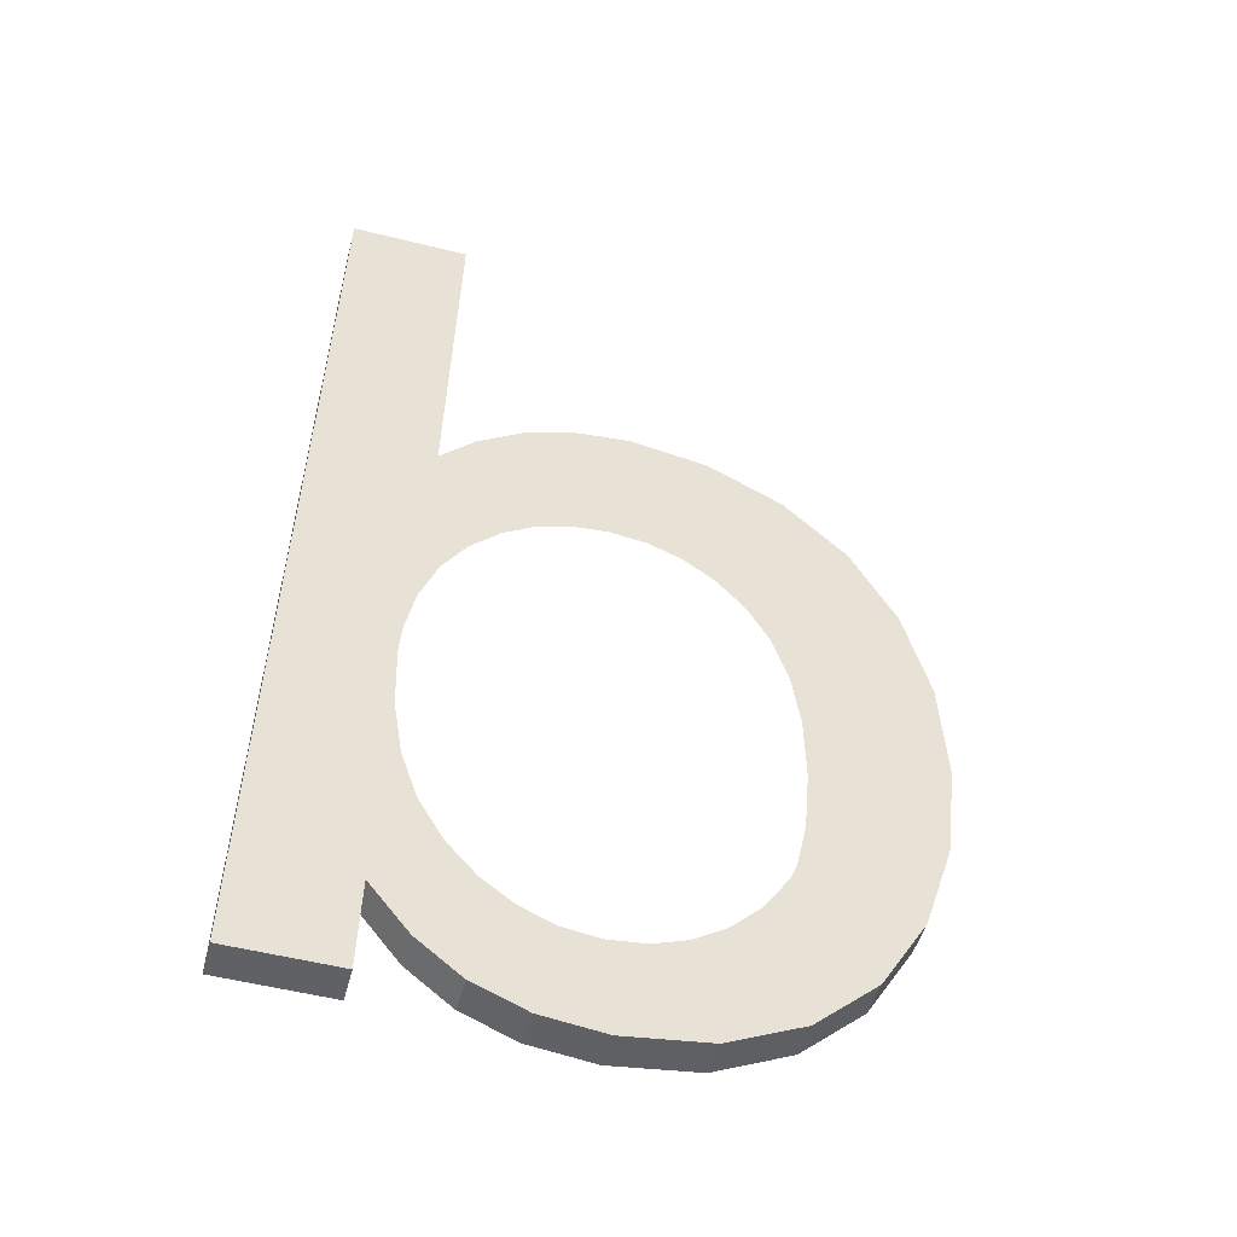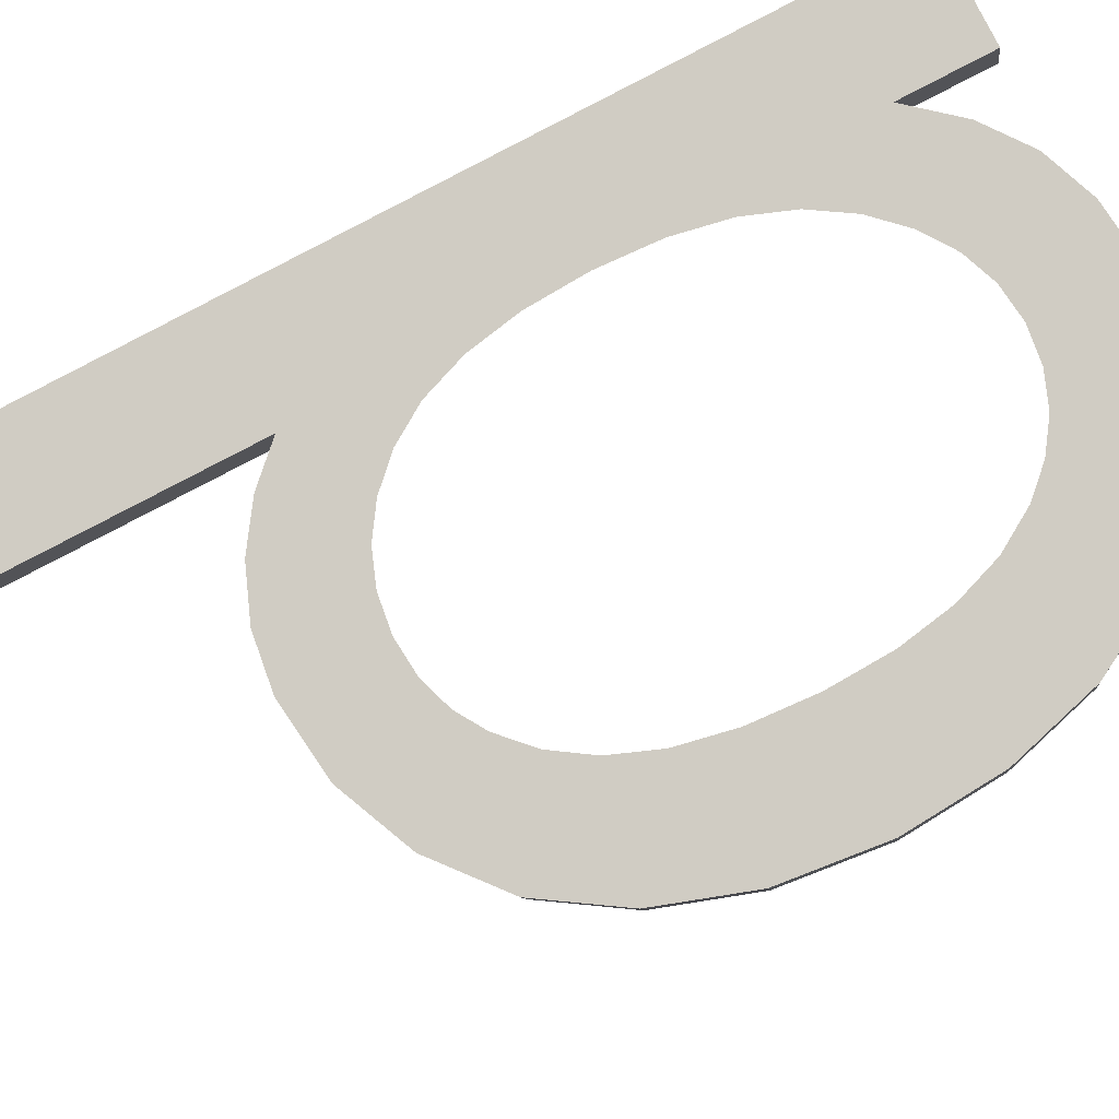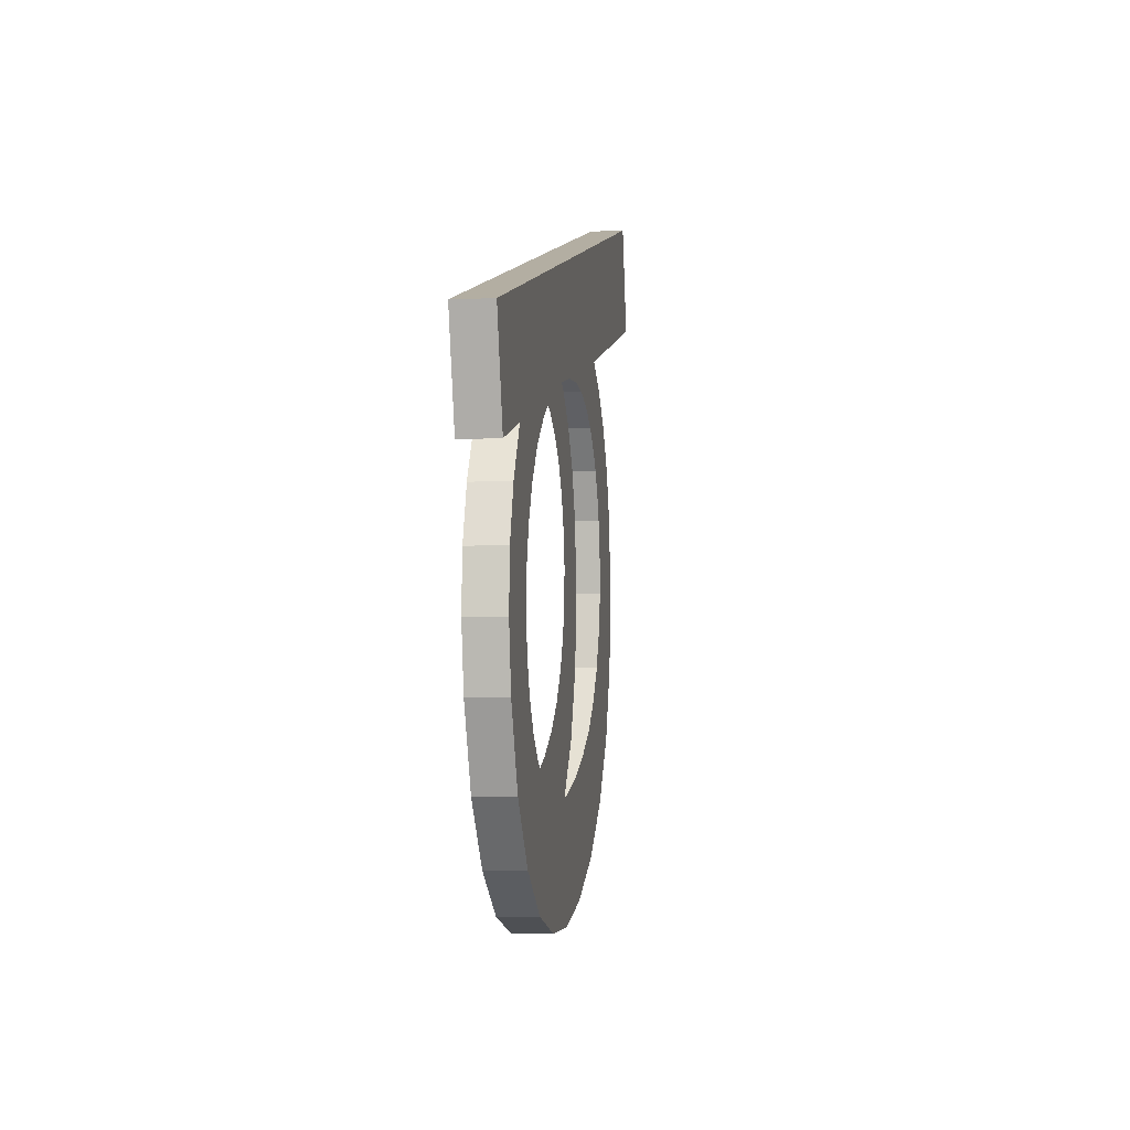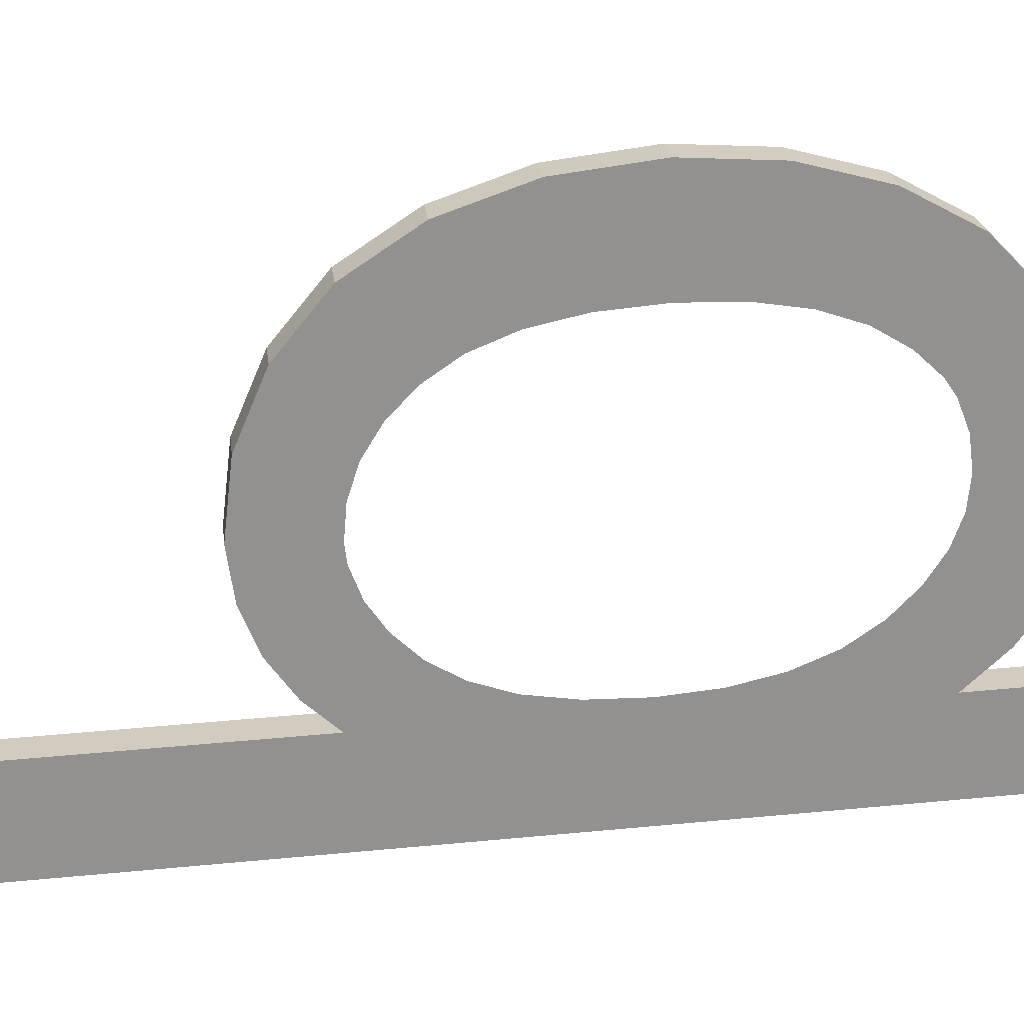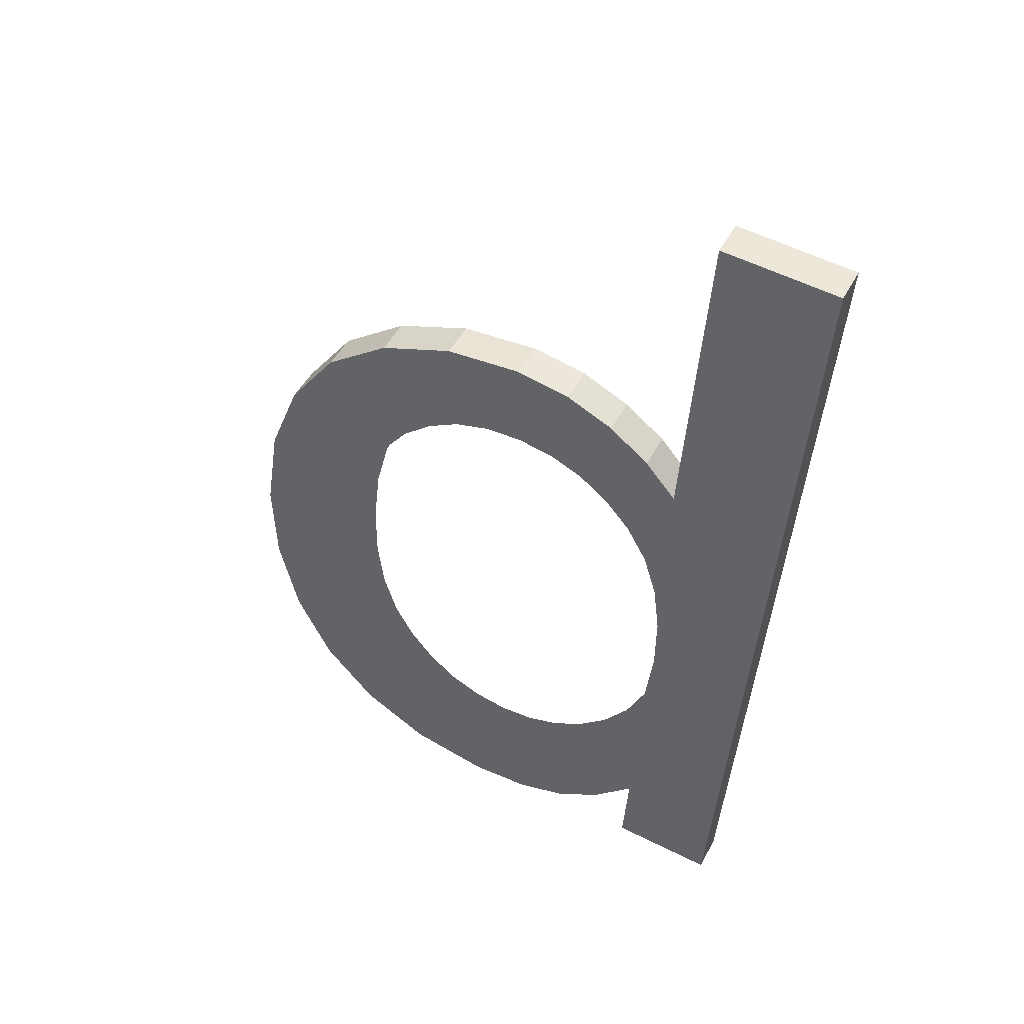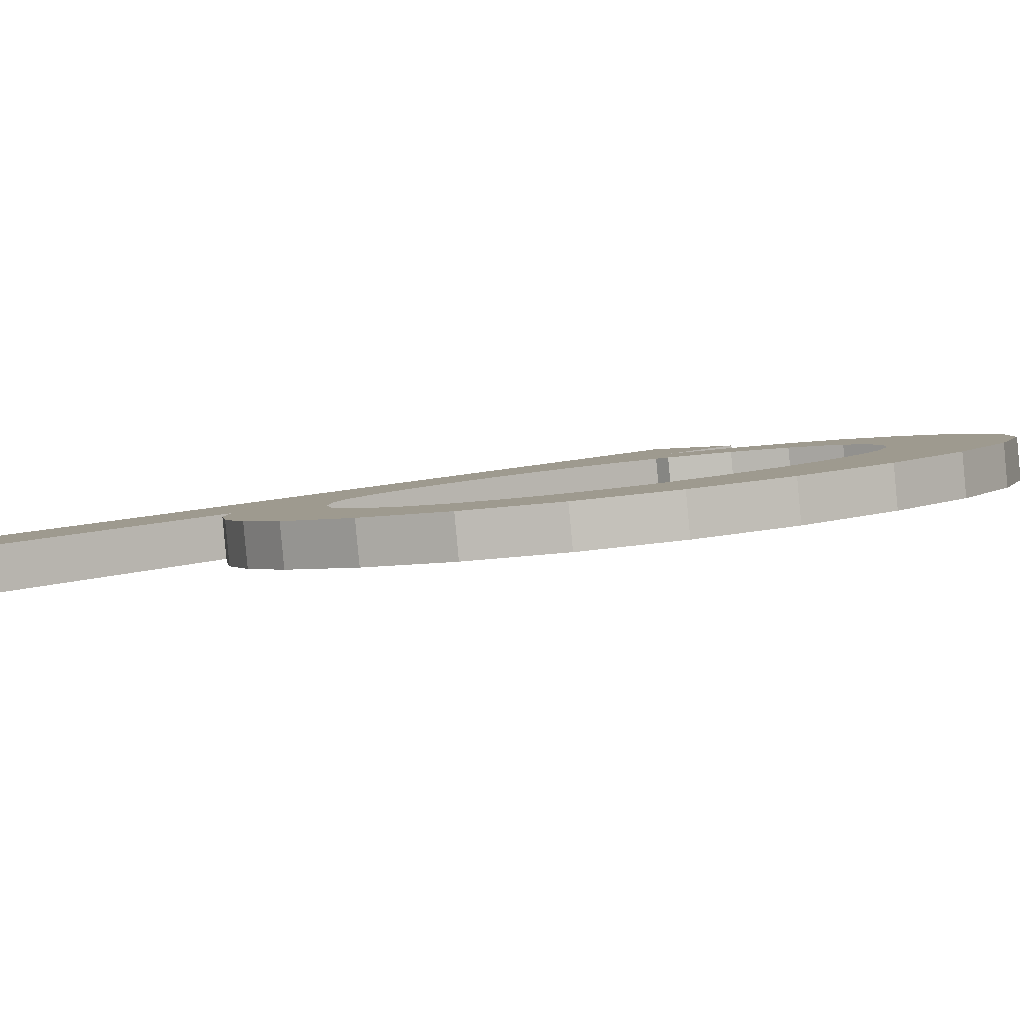
<metadata>
{"format":"obj","ext":"obj","renderer":"f3d","projection":"perspective","resolution":1024,"background":"white","views":[{"elev":-55.1,"azim":-14.6,"up":"+Z"},{"elev":78.1,"azim":63.9,"up":"+Y"},{"elev":-78.8,"azim":-87.8,"up":"+Z"},{"elev":-65.5,"azim":91.4,"up":"+Y"},{"elev":56.3,"azim":-152.4,"up":"+Z"},{"elev":-1.4,"azim":48.2,"up":"+Y"}]}
</metadata>
<code>
o #ID2105
v -0.4487 -0.01236 0.2311
v -0.4498 -0.01361 0.241
v -0.4498 -0.01236 0.2311
v -0.4487 -0.01282 0.2347
v -0.4487 -0.01248 0.232
v -0.4487 -0.01274 0.2341
v -0.4483 -0.01242 0.2316
v -0.4485 -0.01267 0.2335
v -0.4484 -0.01261 0.233
v -0.4481 -0.01256 0.2326
v -0.4478 -0.01238 0.2312
v -0.4478 -0.01252 0.2323
v -0.4472 -0.01235 0.231
v -0.4474 -0.01249 0.2321
v -0.4471 -0.01247 0.2319
v -0.4466 -0.01234 0.2309
v -0.4467 -0.01246 0.2319
v -0.4463 -0.01247 0.2319
v -0.4457 -0.01236 0.2311
v -0.446 -0.01248 0.2321
v -0.4456 -0.01251 0.2323
v -0.445 -0.0124 0.2314
v -0.4453 -0.01255 0.2326
v -0.4451 -0.0126 0.233
v -0.4449 -0.01266 0.2334
v -0.4443 -0.01247 0.232
v -0.4448 -0.01273 0.234
v -0.4448 -0.01281 0.2346
v -0.4444 -0.01316 0.2374
v -0.4439 -0.01306 0.2366
v -0.4439 -0.01257 0.2328
v -0.4436 -0.01294 0.2357
v -0.4436 -0.01269 0.2337
v -0.4435 -0.01281 0.2346
v -0.4486 -0.01297 0.2359
v -0.4486 -0.01317 0.2375
v -0.4487 -0.0129 0.2354
v -0.4482 -0.01322 0.2379
v -0.4484 -0.01303 0.2364
v -0.4481 -0.01308 0.2368
v -0.4478 -0.01325 0.2382
v -0.4478 -0.01311 0.2371
v -0.4475 -0.01314 0.2373
v -0.4473 -0.01328 0.2384
v -0.4471 -0.01316 0.2374
v -0.4467 -0.01329 0.2385
v -0.4468 -0.01316 0.2375
v -0.4464 -0.01316 0.2374
v -0.4459 -0.01327 0.2383
v -0.446 -0.01314 0.2373
v -0.4457 -0.01311 0.2371
v -0.4451 -0.01323 0.238
v -0.4454 -0.01307 0.2368
v -0.4451 -0.01303 0.2364
v -0.4449 -0.01297 0.2359
v -0.4448 -0.01289 0.2353
v -0.4486 -0.01361 0.241
v -0.4498 -0.01198 0.2312
v -0.4498 -0.01361 0.241
v -0.4498 -0.01322 0.2411
v -0.4498 -0.01236 0.2311
v -0.4498 -0.01198 0.2312
v -0.4487 -0.01236 0.2311
v -0.4498 -0.01236 0.2311
v -0.4487 -0.01198 0.2312
v -0.4487 -0.01236 0.2311
v -0.4487 -0.01209 0.2321
v -0.4487 -0.01248 0.232
v -0.4487 -0.01198 0.2312
v -0.4483 -0.01203 0.2316
v -0.4487 -0.01248 0.232
v -0.4487 -0.01209 0.2321
v -0.4483 -0.01242 0.2316
v -0.4483 -0.01203 0.2316
v -0.4478 -0.01238 0.2312
v -0.4483 -0.01242 0.2316
v -0.4478 -0.01199 0.2313
v -0.4478 -0.01199 0.2313
v -0.4472 -0.01235 0.231
v -0.4478 -0.01238 0.2312
v -0.4472 -0.01196 0.2311
v -0.4472 -0.01196 0.2311
v -0.4466 -0.01234 0.2309
v -0.4472 -0.01235 0.231
v -0.4466 -0.01196 0.231
v -0.4466 -0.01196 0.231
v -0.4457 -0.01236 0.2311
v -0.4466 -0.01234 0.2309
v -0.4457 -0.01197 0.2311
v -0.4457 -0.01197 0.2311
v -0.445 -0.0124 0.2314
v -0.4457 -0.01236 0.2311
v -0.445 -0.01202 0.2315
v -0.445 -0.01202 0.2315
v -0.4443 -0.01247 0.232
v -0.445 -0.0124 0.2314
v -0.4443 -0.01209 0.232
v -0.4443 -0.01247 0.232
v -0.4439 -0.01218 0.2328
v -0.4439 -0.01257 0.2328
v -0.4443 -0.01209 0.232
v -0.4439 -0.01257 0.2328
v -0.4436 -0.0123 0.2337
v -0.4436 -0.01269 0.2337
v -0.4439 -0.01218 0.2328
v -0.4436 -0.01269 0.2337
v -0.4435 -0.01242 0.2347
v -0.4435 -0.01281 0.2346
v -0.4436 -0.0123 0.2337
v -0.4435 -0.01281 0.2346
v -0.4436 -0.01255 0.2357
v -0.4436 -0.01294 0.2357
v -0.4435 -0.01242 0.2347
v -0.4436 -0.01294 0.2357
v -0.4439 -0.01267 0.2367
v -0.4439 -0.01306 0.2366
v -0.4436 -0.01255 0.2357
v -0.4439 -0.01306 0.2366
v -0.4444 -0.01277 0.2375
v -0.4444 -0.01316 0.2374
v -0.4439 -0.01267 0.2367
v -0.4444 -0.01277 0.2375
v -0.4451 -0.01323 0.238
v -0.4444 -0.01316 0.2374
v -0.4451 -0.01284 0.238
v -0.4451 -0.01284 0.238
v -0.4459 -0.01327 0.2383
v -0.4451 -0.01323 0.238
v -0.4459 -0.01288 0.2384
v -0.4459 -0.01288 0.2384
v -0.4467 -0.01329 0.2385
v -0.4459 -0.01327 0.2383
v -0.4467 -0.0129 0.2385
v -0.4467 -0.0129 0.2385
v -0.4473 -0.01328 0.2384
v -0.4467 -0.01329 0.2385
v -0.4473 -0.01289 0.2384
v -0.4473 -0.01289 0.2384
v -0.4478 -0.01325 0.2382
v -0.4473 -0.01328 0.2384
v -0.4478 -0.01287 0.2382
v -0.4478 -0.01287 0.2382
v -0.4482 -0.01322 0.2379
v -0.4478 -0.01325 0.2382
v -0.4482 -0.01283 0.238
v -0.4486 -0.01278 0.2376
v -0.4482 -0.01322 0.2379
v -0.4482 -0.01283 0.238
v -0.4486 -0.01317 0.2375
v -0.4486 -0.01317 0.2375
v -0.4486 -0.01322 0.2411
v -0.4486 -0.01361 0.241
v -0.4486 -0.01278 0.2376
v -0.4486 -0.01322 0.2411
v -0.4498 -0.01361 0.241
v -0.4486 -0.01361 0.241
v -0.4498 -0.01322 0.2411
v -0.4486 -0.01322 0.2411
v -0.4498 -0.01198 0.2312
v -0.4498 -0.01322 0.2411
v -0.4487 -0.01243 0.2348
v -0.4487 -0.01251 0.2354
v -0.4486 -0.01278 0.2376
v -0.4486 -0.01258 0.236
v -0.4482 -0.01283 0.238
v -0.4484 -0.01264 0.2365
v -0.4481 -0.01269 0.2368
v -0.4478 -0.01287 0.2382
v -0.4478 -0.01273 0.2371
v -0.4475 -0.01275 0.2373
v -0.4473 -0.01289 0.2384
v -0.4471 -0.01277 0.2375
v -0.4467 -0.0129 0.2385
v -0.4468 -0.01277 0.2375
v -0.4464 -0.01277 0.2375
v -0.4459 -0.01288 0.2384
v -0.446 -0.01275 0.2373
v -0.4457 -0.01272 0.2371
v -0.4451 -0.01284 0.238
v -0.4454 -0.01269 0.2368
v -0.4451 -0.01264 0.2364
v -0.4449 -0.01258 0.2359
v -0.4444 -0.01277 0.2375
v -0.4448 -0.0125 0.2354
v -0.4448 -0.01242 0.2347
v -0.4487 -0.01235 0.2341
v -0.4487 -0.01209 0.2321
v -0.4483 -0.01203 0.2316
v -0.4485 -0.01228 0.2336
v -0.4484 -0.01222 0.2331
v -0.4481 -0.01217 0.2327
v -0.4478 -0.01199 0.2313
v -0.4478 -0.01213 0.2324
v -0.4472 -0.01196 0.2311
v -0.4474 -0.0121 0.2321
v -0.4471 -0.01208 0.232
v -0.4466 -0.01196 0.231
v -0.4467 -0.01208 0.2319
v -0.4463 -0.01208 0.232
v -0.4457 -0.01197 0.2311
v -0.446 -0.0121 0.2321
v -0.4456 -0.01212 0.2323
v -0.445 -0.01202 0.2315
v -0.4453 -0.01216 0.2326
v -0.4451 -0.01221 0.233
v -0.4449 -0.01227 0.2335
v -0.4443 -0.01209 0.232
v -0.4448 -0.01234 0.234
v -0.4439 -0.01267 0.2367
v -0.4439 -0.01218 0.2328
v -0.4436 -0.01255 0.2357
v -0.4436 -0.0123 0.2337
v -0.4435 -0.01242 0.2347
v -0.4487 -0.01198 0.2312
f 1 2 3
f 3 2 1
f 2 1 4
f 4 1 2
f 4 1 5
f 5 1 4
f 4 5 6
f 6 5 4
f 6 5 7
f 7 5 6
f 6 7 8
f 8 7 6
f 8 7 9
f 9 7 8
f 9 7 10
f 10 7 9
f 10 7 11
f 11 7 10
f 10 11 12
f 12 11 10
f 12 11 13
f 13 11 12
f 12 13 14
f 14 13 12
f 14 13 15
f 15 13 14
f 15 13 16
f 16 13 15
f 15 16 17
f 17 16 15
f 17 16 18
f 18 16 17
f 18 16 19
f 19 16 18
f 18 19 20
f 20 19 18
f 20 19 21
f 21 19 20
f 21 19 22
f 22 19 21
f 21 22 23
f 23 22 21
f 23 22 24
f 24 22 23
f 24 22 25
f 25 22 24
f 25 22 26
f 26 22 25
f 25 26 27
f 27 26 25
f 27 26 28
f 28 26 27
f 28 26 29
f 29 26 28
f 29 26 30
f 30 26 29
f 30 26 31
f 31 26 30
f 30 31 32
f 32 31 30
f 32 31 33
f 33 31 32
f 32 33 34
f 34 33 32
f 35 36 37
f 37 36 35
f 36 35 38
f 38 35 36
f 38 35 39
f 39 35 38
f 38 39 40
f 40 39 38
f 38 40 41
f 41 40 38
f 41 40 42
f 42 40 41
f 41 42 43
f 43 42 41
f 41 43 44
f 44 43 41
f 44 43 45
f 45 43 44
f 44 45 46
f 46 45 44
f 46 45 47
f 47 45 46
f 46 47 48
f 48 47 46
f 46 48 49
f 49 48 46
f 49 48 50
f 50 48 49
f 49 50 51
f 51 50 49
f 49 51 52
f 52 51 49
f 52 51 53
f 53 51 52
f 52 53 54
f 54 53 52
f 52 54 55
f 55 54 52
f 52 55 29
f 29 55 52
f 29 55 56
f 56 55 29
f 29 56 28
f 28 56 29
f 4 57 2
f 2 57 4
f 57 4 37
f 37 4 57
f 57 37 36
f 36 37 57
f 58 59 60
f 60 59 58
f 59 58 61
f 61 58 59
f 62 63 64
f 64 63 62
f 63 62 65
f 65 62 63
f 66 67 68
f 68 67 66
f 67 66 69
f 69 66 67
f 70 71 72
f 72 71 70
f 71 70 73
f 73 70 71
f 74 75 76
f 76 75 74
f 75 74 77
f 77 74 75
f 78 79 80
f 80 79 78
f 79 78 81
f 81 78 79
f 82 83 84
f 84 83 82
f 83 82 85
f 85 82 83
f 86 87 88
f 88 87 86
f 87 86 89
f 89 86 87
f 90 91 92
f 92 91 90
f 91 90 93
f 93 90 91
f 94 95 96
f 96 95 94
f 95 94 97
f 97 94 95
f 98 99 100
f 100 99 98
f 99 98 101
f 101 98 99
f 102 103 104
f 104 103 102
f 103 102 105
f 105 102 103
f 106 107 108
f 108 107 106
f 107 106 109
f 109 106 107
f 110 111 112
f 112 111 110
f 111 110 113
f 113 110 111
f 114 115 116
f 116 115 114
f 115 114 117
f 117 114 115
f 118 119 120
f 120 119 118
f 119 118 121
f 121 118 119
f 122 123 124
f 124 123 122
f 123 122 125
f 125 122 123
f 126 127 128
f 128 127 126
f 127 126 129
f 129 126 127
f 130 131 132
f 132 131 130
f 131 130 133
f 133 130 131
f 134 135 136
f 136 135 134
f 135 134 137
f 137 134 135
f 138 139 140
f 140 139 138
f 139 138 141
f 141 138 139
f 142 143 144
f 144 143 142
f 143 142 145
f 145 142 143
f 146 147 148
f 148 147 146
f 147 146 149
f 149 146 147
f 150 151 152
f 152 151 150
f 151 150 153
f 153 150 151
f 154 155 156
f 156 155 154
f 155 154 157
f 157 154 155
f 158 159 160
f 160 159 158
f 159 158 161
f 161 158 159
f 161 158 162
f 162 158 161
f 162 158 163
f 163 158 162
f 162 163 164
f 164 163 162
f 164 163 165
f 165 163 164
f 164 165 166
f 166 165 164
f 166 165 167
f 167 165 166
f 167 165 168
f 168 165 167
f 167 168 169
f 169 168 167
f 169 168 170
f 170 168 169
f 170 168 171
f 171 168 170
f 170 171 172
f 172 171 170
f 172 171 173
f 173 171 172
f 172 173 174
f 174 173 172
f 174 173 175
f 175 173 174
f 175 173 176
f 176 173 175
f 175 176 177
f 177 176 175
f 177 176 178
f 178 176 177
f 178 176 179
f 179 176 178
f 178 179 180
f 180 179 178
f 180 179 181
f 181 179 180
f 181 179 182
f 182 179 181
f 182 179 183
f 183 179 182
f 182 183 184
f 184 183 182
f 184 183 185
f 185 183 184
f 186 187 161
f 161 187 186
f 187 186 188
f 188 186 187
f 188 186 189
f 189 186 188
f 188 189 190
f 190 189 188
f 188 190 191
f 191 190 188
f 188 191 192
f 192 191 188
f 192 191 193
f 193 191 192
f 192 193 194
f 194 193 192
f 194 193 195
f 195 193 194
f 194 195 196
f 196 195 194
f 194 196 197
f 197 196 194
f 197 196 198
f 198 196 197
f 197 198 199
f 199 198 197
f 197 199 200
f 200 199 197
f 200 199 201
f 201 199 200
f 200 201 202
f 202 201 200
f 200 202 203
f 203 202 200
f 203 202 204
f 204 202 203
f 203 204 205
f 205 204 203
f 203 205 206
f 206 205 203
f 203 206 207
f 207 206 203
f 207 206 208
f 208 206 207
f 207 208 185
f 185 208 207
f 207 185 183
f 183 185 207
f 207 183 209
f 209 183 207
f 207 209 210
f 210 209 207
f 210 209 211
f 211 209 210
f 210 211 212
f 212 211 210
f 212 211 213
f 213 211 212
f 161 214 159
f 159 214 161
f 214 161 187
f 187 161 214

</code>
